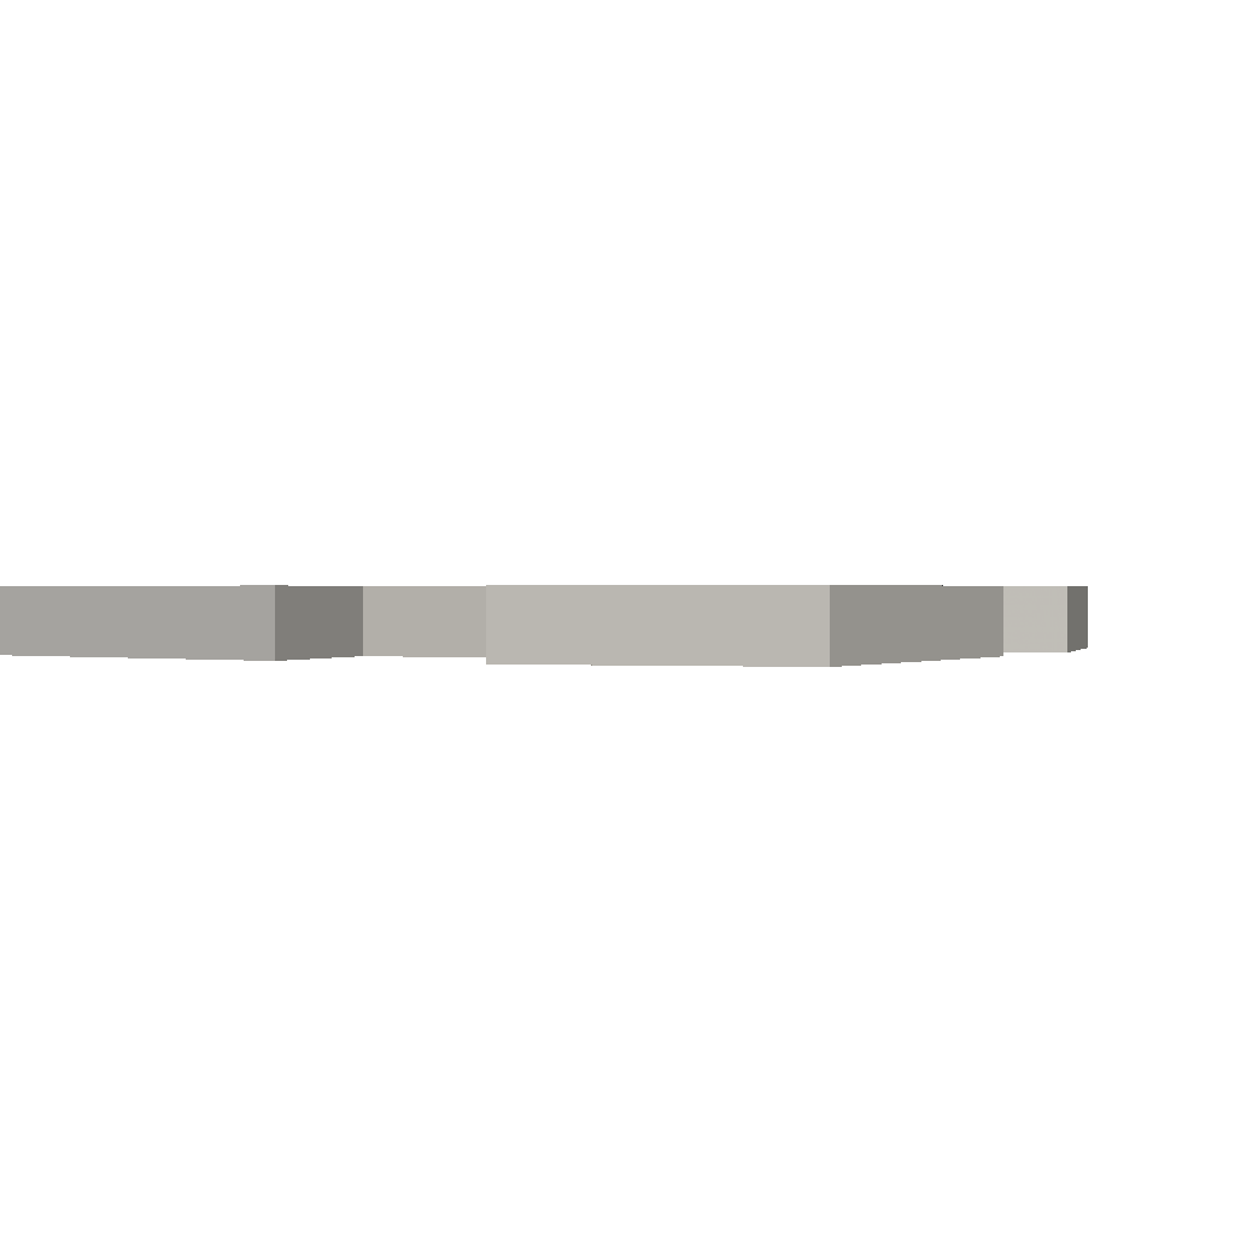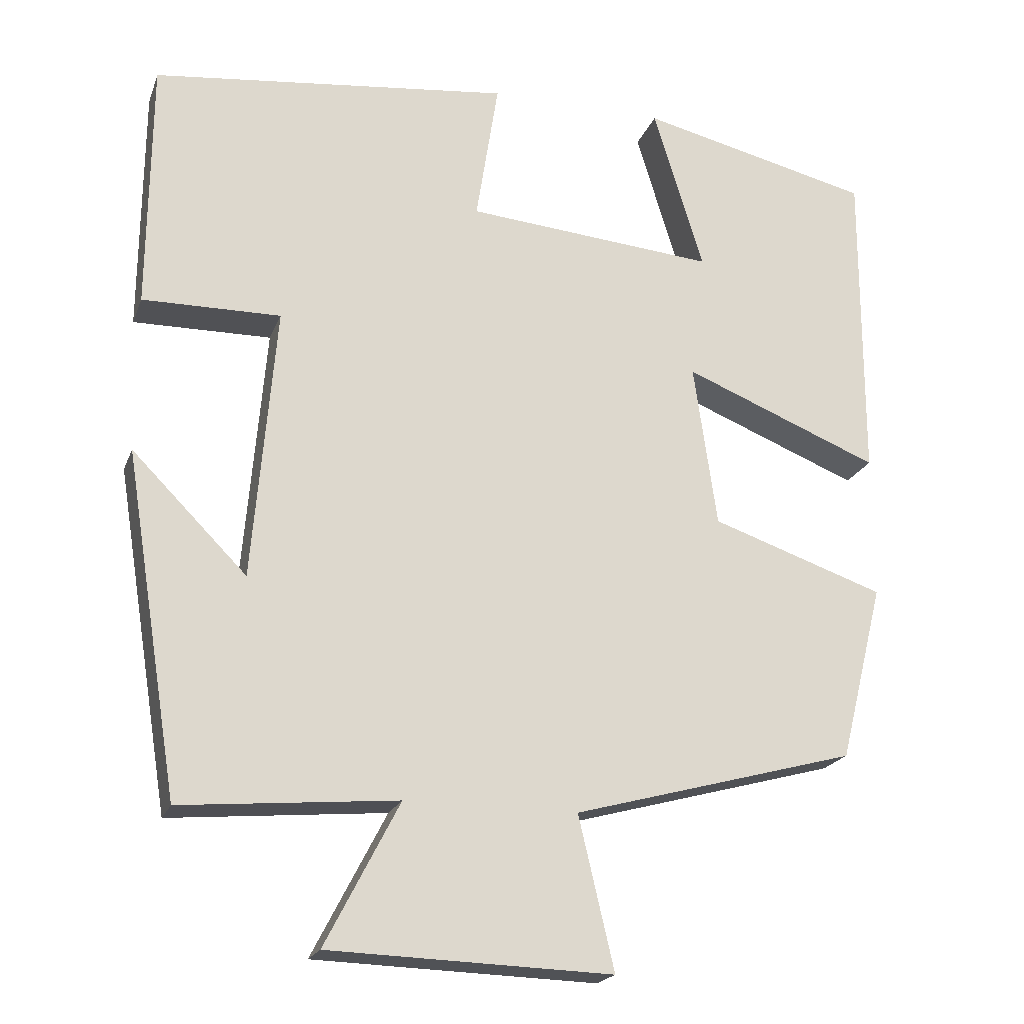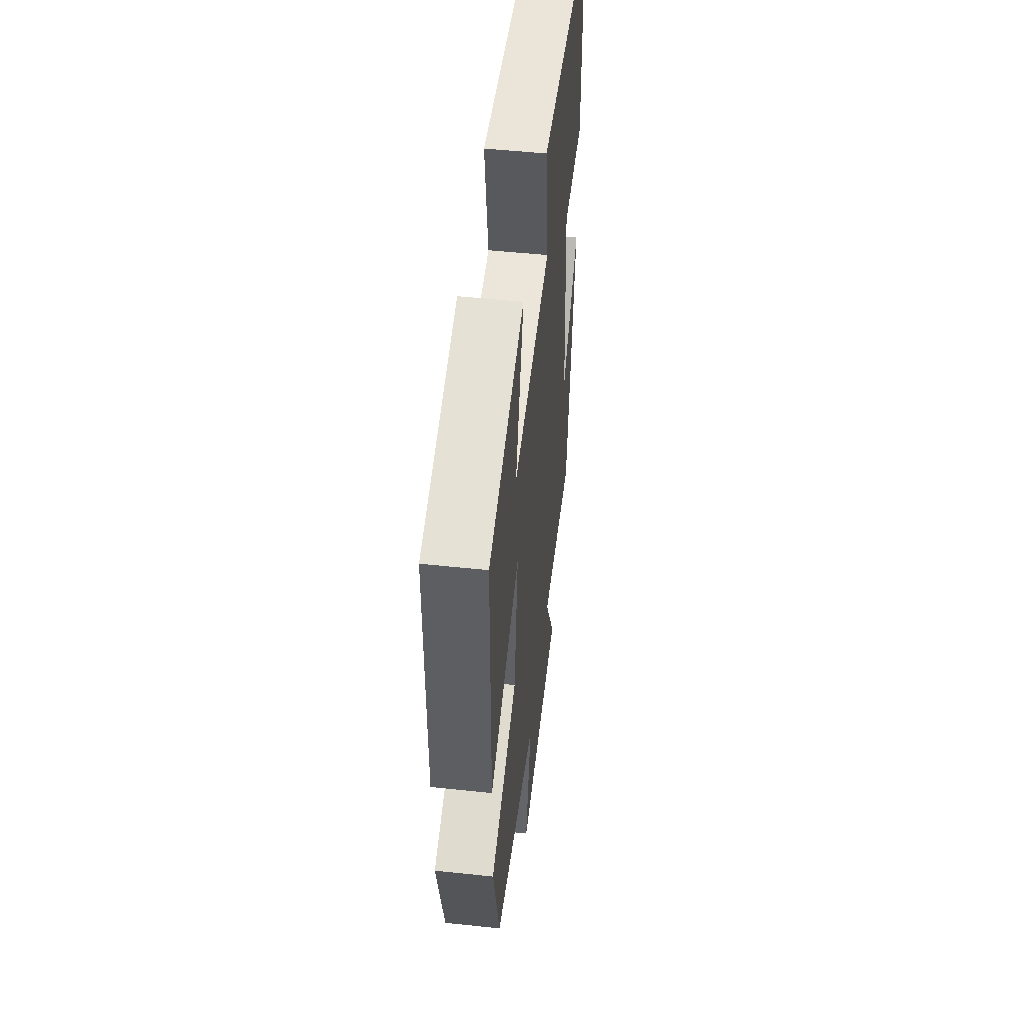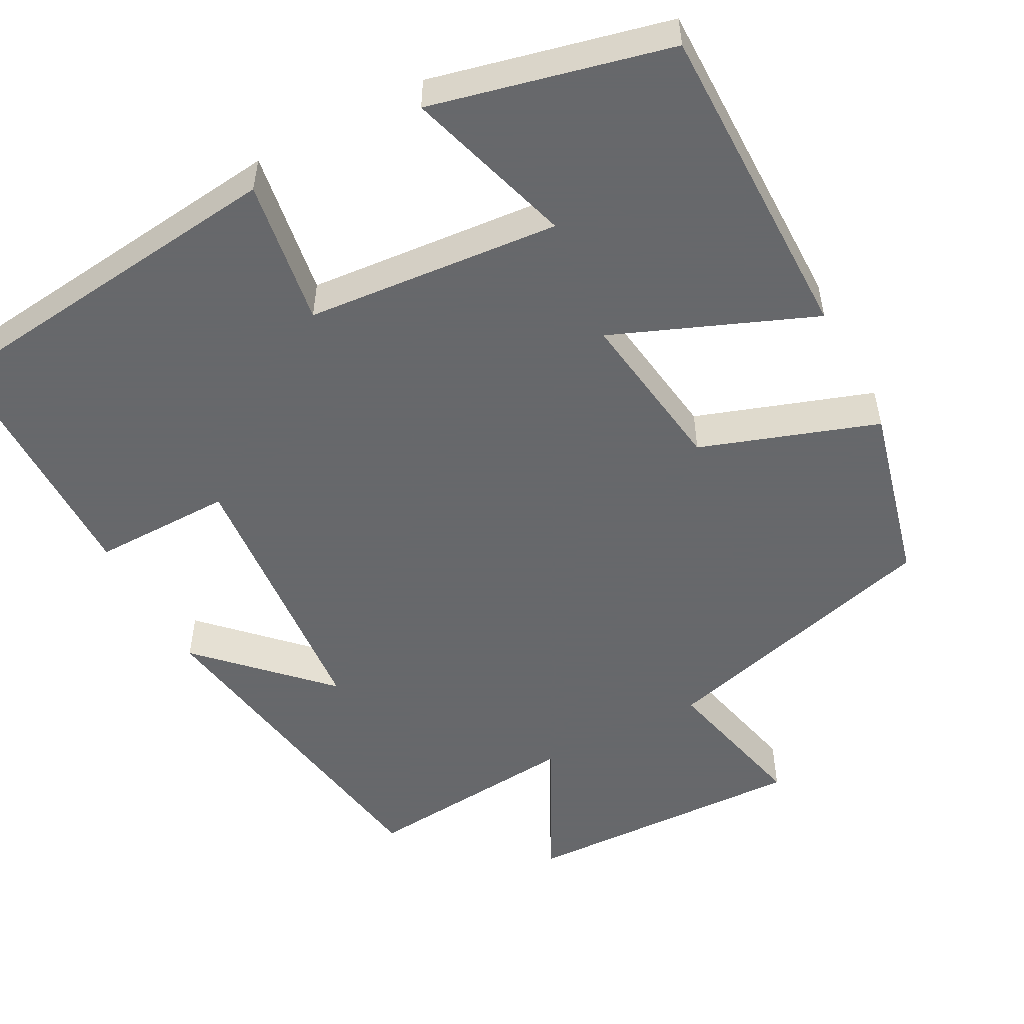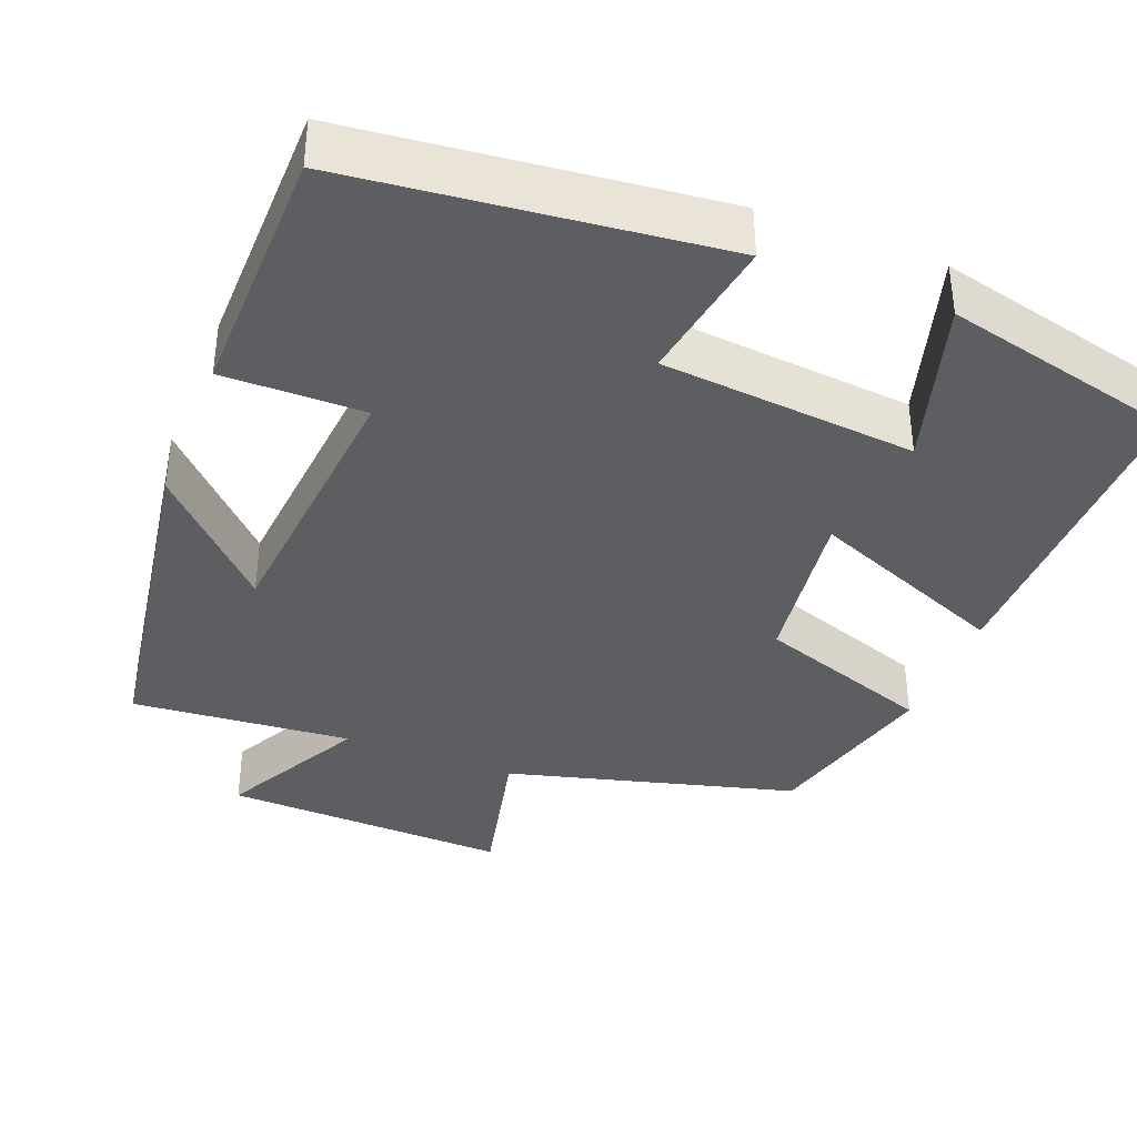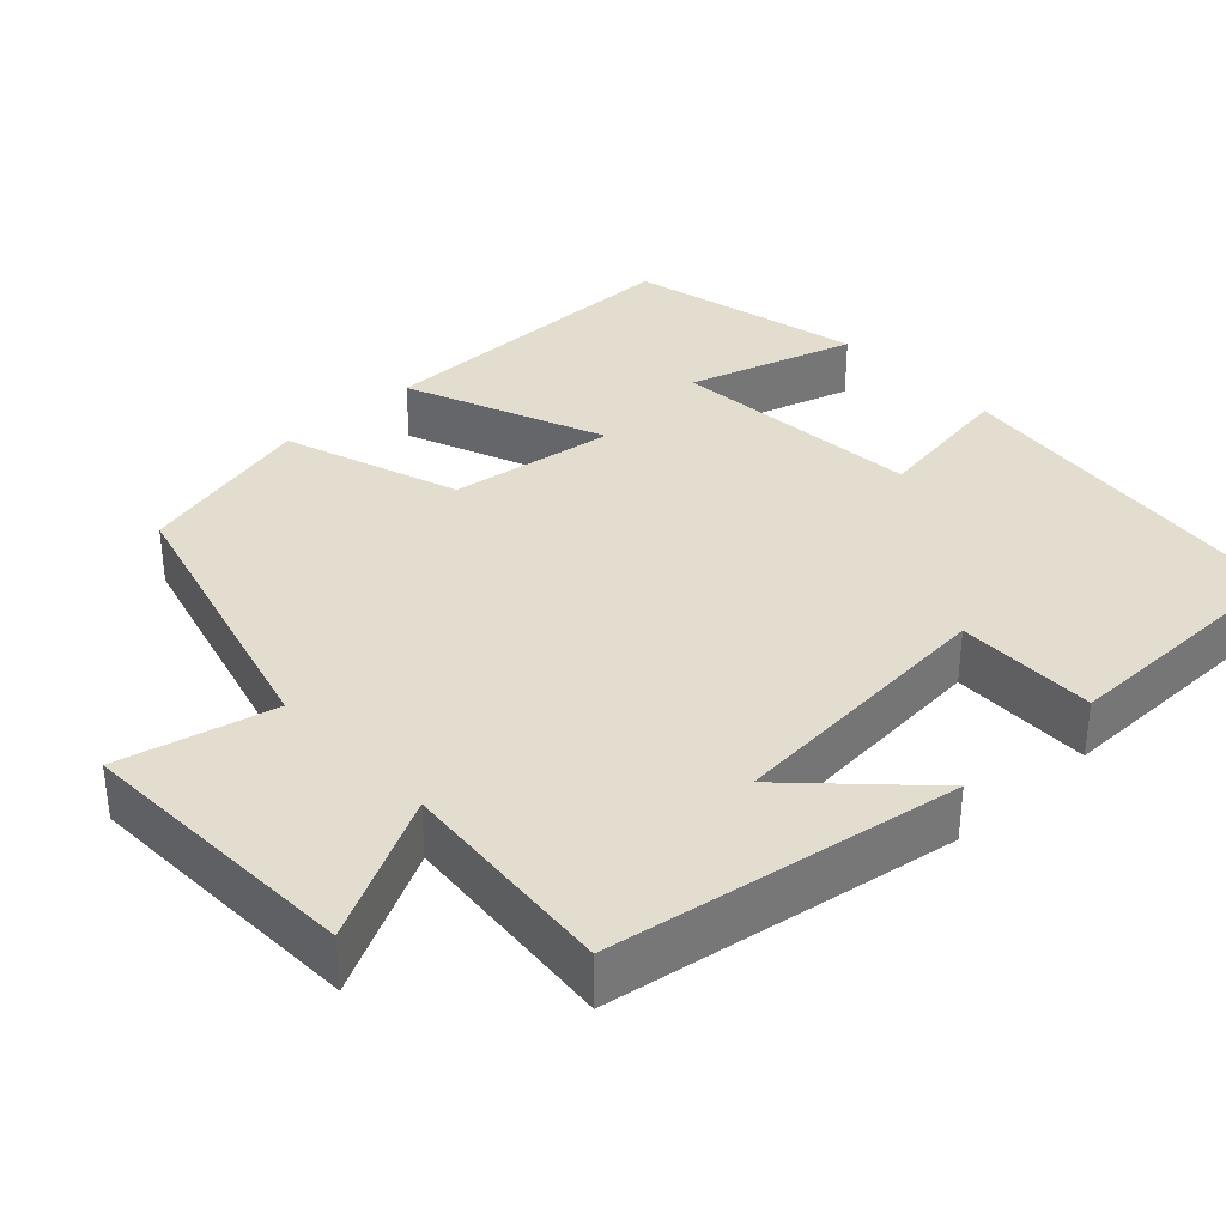
<metadata>
{"format":"obj","ext":"obj","renderer":"f3d","projection":"perspective","resolution":1024,"background":"white","views":[{"elev":0.6,"azim":29.0,"up":"+Y"},{"elev":-20.4,"azim":-17.0,"up":"+Z"},{"elev":51.0,"azim":96.6,"up":"+Z"},{"elev":-52.3,"azim":28.0,"up":"+Y"},{"elev":-37.7,"azim":-21.7,"up":"+Y"},{"elev":34.9,"azim":-133.1,"up":"+Y"}]}
</metadata>
<code>
v -0.497 0.07 0.447
v -0.031 0.07 0.5
v -0.06 0.07 0.314
v 0.264 0.07 0.286
v 0.199 0.07 0.5
v 0.501 0.07 0.429
v 0.5 0.07 0.015
v 0.245 0.07 0.118
v 0.275 0.07 -0.094
v 0.5 0.07 -0.171
v 0.443 0.07 -0.4
v 0.075 0.07 -0.5
v 0.121 0.07 -0.697
v -0.245 0.07 -0.685
v -0.149 0.07 -0.5
v -0.429 0.07 -0.525
v -0.5 0.07 -0.083
v -0.351 0.07 -0.233
v -0.321 0.07 0.123
v -0.5 0.07 0.121
v -0.497 0 0.447
v -0.031 0 0.5
v -0.06 0 0.314
v 0.264 0 0.286
v 0.199 0 0.5
v 0.501 0 0.429
v 0.5 0 0.015
v 0.245 0 0.118
v 0.275 0 -0.094
v 0.5 0 -0.171
v 0.443 0 -0.4
v 0.075 0 -0.5
v 0.121 0 -0.697
v -0.245 0 -0.685
v -0.149 0 -0.5
v -0.429 0 -0.525
v -0.5 0 -0.083
v -0.351 0 -0.233
v -0.321 0 0.123
v -0.5 0 0.121
f 1 2 3
f 20 1 3
f 19 20 3
f 18 19 3 4
f 15 16 17 18
f 15 18 4
f 12 13 14 15
f 11 12 15
f 10 11 15
f 9 10 15
f 8 9 15
f 8 15 4
f 7 8 4
f 4 5 6 7
f 23 22 21
f 23 21 40
f 23 40 39
f 24 23 39 38
f 38 37 36 35
f 24 38 35
f 35 34 33 32
f 35 32 31
f 35 31 30
f 35 30 29
f 35 29 28
f 24 35 28
f 24 28 27
f 27 26 25 24
f 1 21 22 2
f 2 22 23 3
f 3 23 24 4
f 4 24 25 5
f 5 25 26 6
f 6 26 27 7
f 7 27 28 8
f 8 28 29 9
f 9 29 30 10
f 10 30 31 11
f 11 31 32 12
f 12 32 33 13
f 13 33 34 14
f 14 34 35 15
f 15 35 36 16
f 16 36 37 17
f 17 37 38 18
f 18 38 39 19
f 19 39 40 20
f 20 40 21 1

</code>
